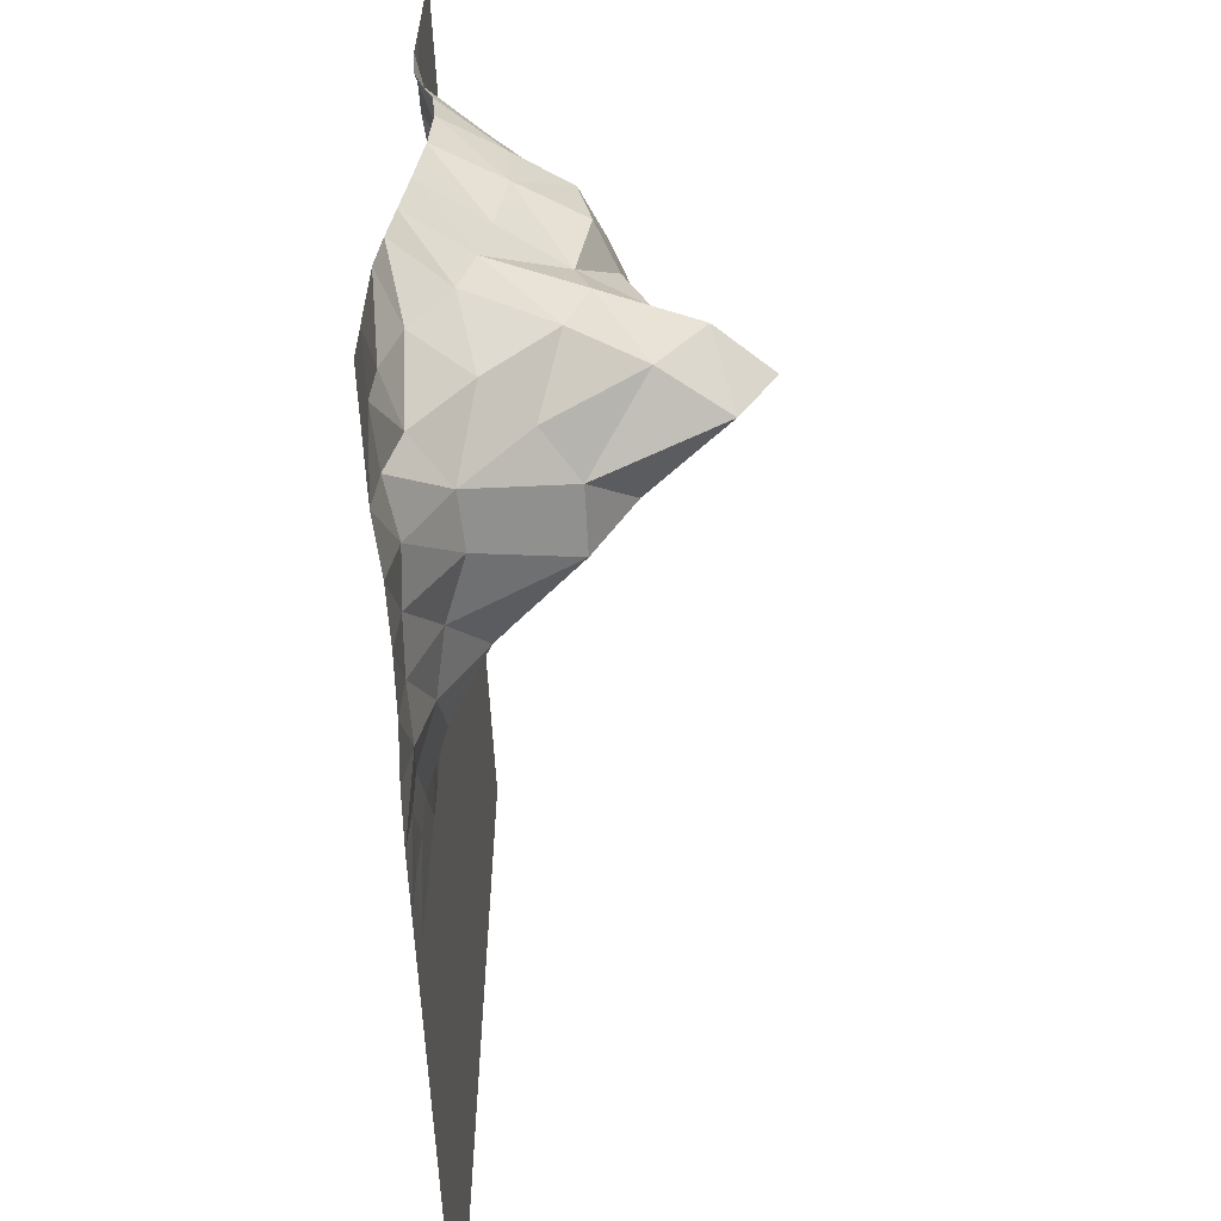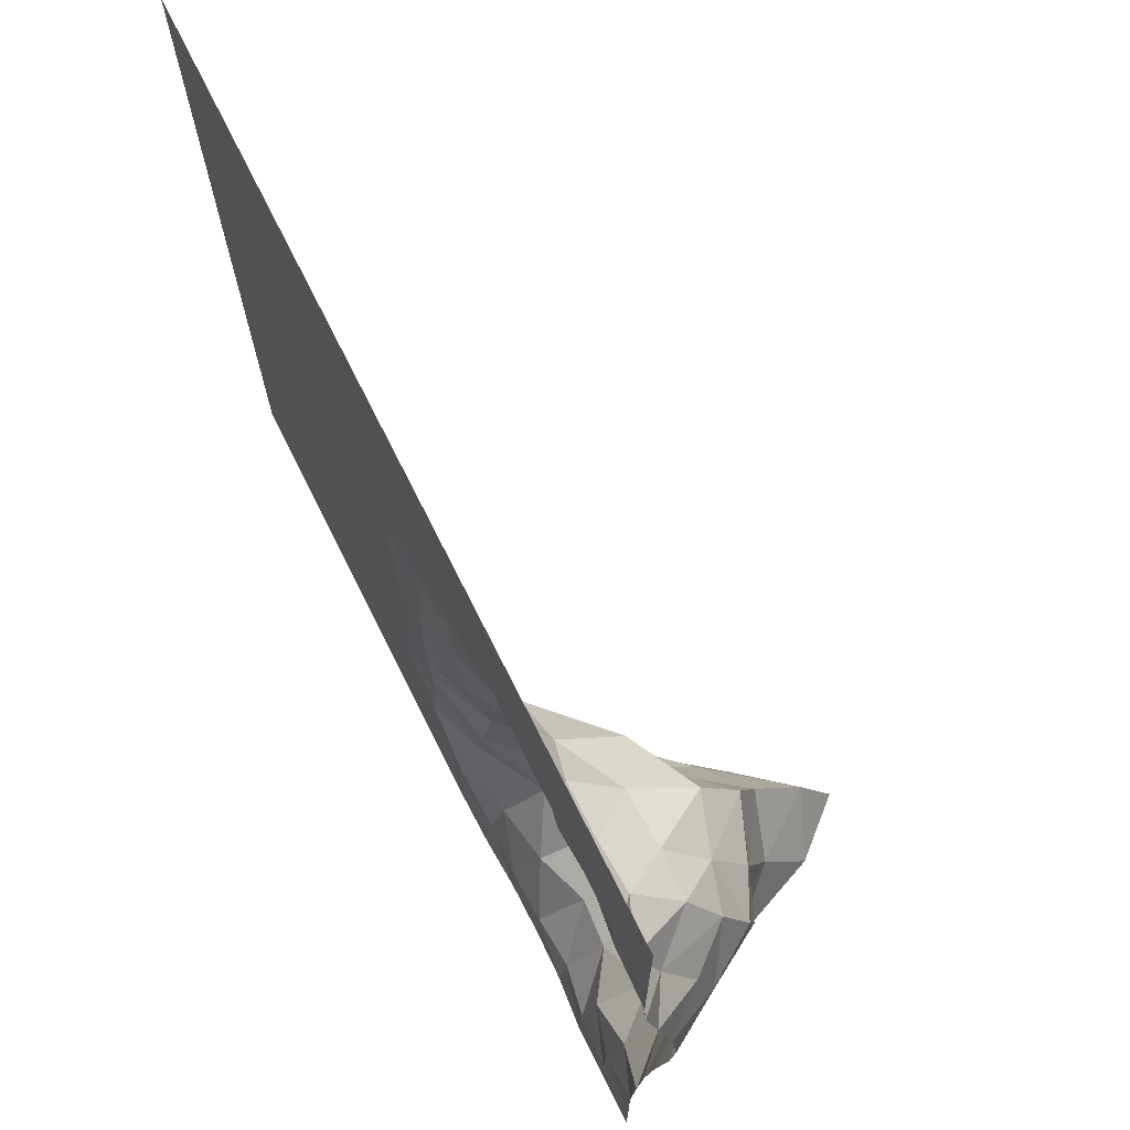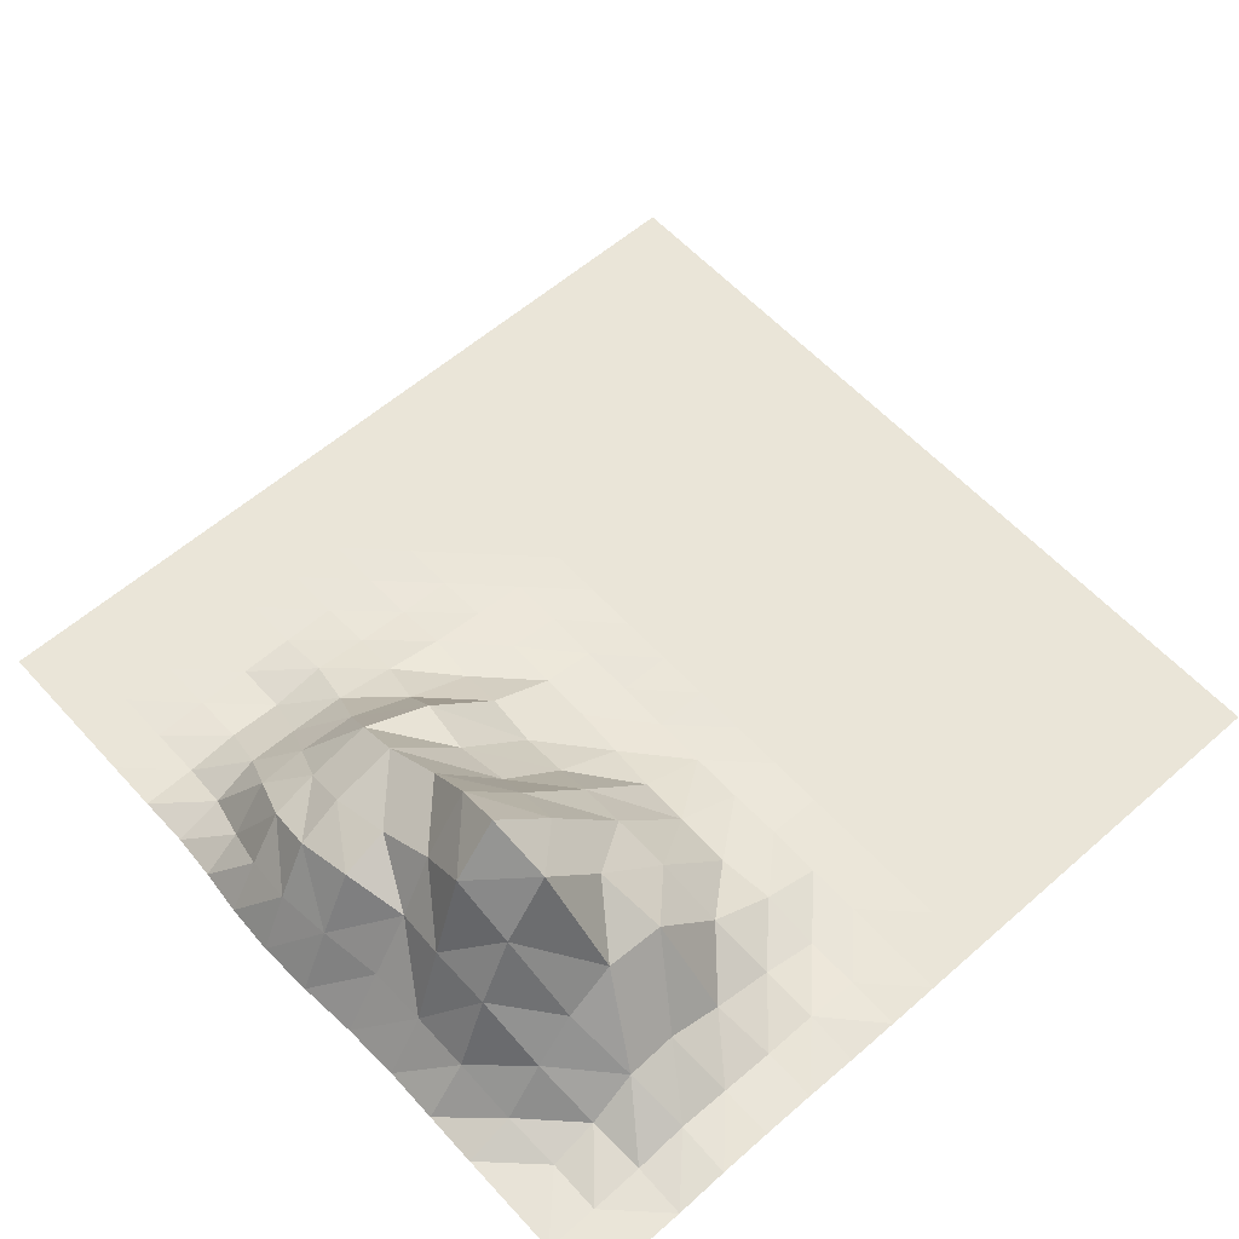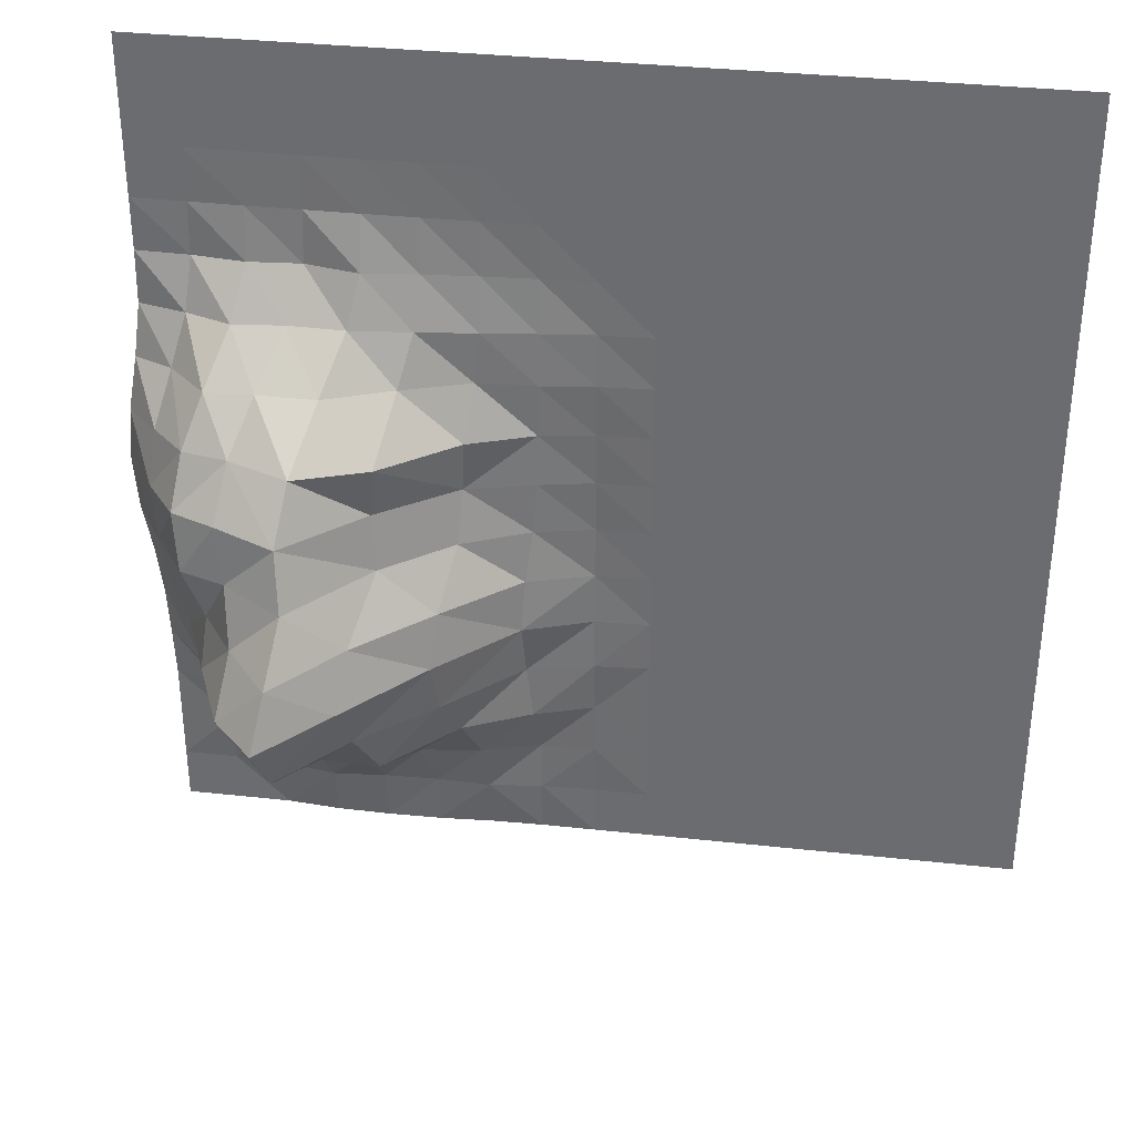
<metadata>
{"format":"obj","ext":"obj","renderer":"f3d","projection":"perspective","resolution":1024,"background":"white","views":[{"elev":-61.7,"azim":93.1,"up":"+Z"},{"elev":70.6,"azim":63.5,"up":"+Z"},{"elev":58.8,"azim":138.0,"up":"+Y"},{"elev":35.1,"azim":-171.7,"up":"+Z"}]}
</metadata>
<code>
v -6.971 0.06522 6.972
v 6.96 0.06522 6.972
v -6.971 0.06522 -6.959
v 6.96 0.06522 -6.959
v -6.971 0.06522 0.006828
v -0.005159 0.06522 6.972
v 7.191 0.5445 0.09032
v -0.005159 0.06522 -6.959
v -0.005159 0.08331 0.006828
v -6.971 0.06522 3.49
v 3.478 0.06522 6.972
v 6.969 0.1412 -3.473
v -3.488 0.06522 -6.959
v -6.971 0.06522 -3.476
v -3.488 0.06522 6.972
v 6.96 0.06522 3.49
v 3.478 0.1536 -6.959
v 0.003436 0.1281 -3.473
v -0.005159 0.06522 3.49
v -3.488 0.06522 0.006828
v 4.34 3.02 0.3193
v 3.486 0.3017 3.493
v -3.488 0.06522 3.49
v -3.488 0.06522 -3.476
v 4.34 4.106 -3.163
v -6.971 0.06522 5.231
v 5.219 0.06522 6.972
v 6.96 0.06522 -5.217
v -5.229 0.06522 -6.959
v -6.971 0.06522 -1.735
v -1.747 0.06522 6.972
v 7.04 0.2823 1.777
v 1.736 0.0853 -6.959
v -0.005159 0.08375 -5.217
v -0.005159 0.1173 1.748
v -5.229 0.06522 0.006828
v 1.967 0.6667 0.09032
v -6.971 0.06522 1.748
v 1.736 0.06522 6.972
v 7.04 0.356 -1.706
v -1.747 0.06522 -6.959
v -6.971 0.06522 -5.217
v -5.229 0.06522 6.972
v 6.96 0.06522 5.231
v 5.219 0.06681 -6.959
v 0.003435 0.08205 -1.731
v -0.005159 0.06522 5.231
v -1.747 0.06522 0.006828
v 6.082 2.26 0.3193
v 3.956 1.362 1.922
v 3.478 0.06522 5.231
v 1.736 0.1256 3.49
v 5.228 0.1891 3.493
v -3.488 0.06522 1.748
v -3.488 0.06522 5.231
v -5.229 0.06522 3.49
v -1.747 0.06522 3.49
v -3.488 0.06522 -5.217
v -3.488 0.06522 -1.735
v -5.229 0.06522 -3.476
v -1.747 0.06522 -3.476
v 3.708 0.9053 -5.134
v 4.34 4.155 -1.422
v 2.215 1.743 -3.302
v 5.698 2.112 -3.302
v 5.698 2.228 -1.561
v 2.215 1.677 -1.561
v 1.816 0.4073 -5.189
v -1.747 0.06522 -1.735
v -5.229 0.06522 -1.735
v -5.229 0.06522 -5.217
v -1.747 0.06522 5.231
v -5.229 0.06522 5.231
v -5.229 0.06522 1.748
v 5.219 0.06522 5.231
v 1.736 0.06522 5.231
v 1.816 0.3165 1.777
v 5.698 1.384 1.922
v -1.747 0.06522 1.748
v -1.747 0.06522 -5.217
v 5.298 0.336 -5.189
v -6.971 0.06522 6.102
v 6.09 0.06522 6.972
v 6.96 0.06522 -6.088
v -6.1 0.06522 -6.959
v -6.971 0.06522 -0.8639
v -0.8759 0.06522 6.972
v 7.145 0.4753 0.9443
v 0.8655 0.06522 -6.959
v -0.005159 0.06522 -6.088
v -0.005159 0.0991 0.8775
v -6.1 0.06522 0.006828
v 0.8849 0.2729 0.01385
v -6.971 0.06522 2.619
v 2.607 0.06522 6.972
v 6.98 0.235 -2.598
v -2.617 0.06522 -6.959
v -6.971 0.06522 -4.347
v -4.359 0.06522 6.972
v 6.96 0.06522 4.36
v 4.348 0.1393 -6.959
v 0.01422 0.1145 -2.598
v -0.005159 0.06522 4.36
v -2.617 0.06522 0.006828
v 5.344 2.614 0.3675
v 4.227 2.403 1.149
v 3.478 0.08215 4.36
v 0.8655 0.07918 3.49
v 4.368 0.1305 3.497
v -3.488 0.06522 0.8775
v -3.488 0.06522 4.36
v -6.1 0.06522 3.49
v -2.617 0.06522 3.49
v -3.488 0.06522 -6.088
v -3.488 0.06522 -2.605
v -6.1 0.06522 -3.476
v -2.617 0.06522 -3.476
v 3.497 0.2039 -6.081
v 4.473 4.659 -2.245
v 1.05 0.4503 -3.409
v 5.098 3.138 -3.204
v -6.971 0.06522 4.36
v 4.348 0.06522 6.972
v 6.96 0.06522 -4.347
v -4.359 0.06522 -6.959
v -6.971 0.06522 -2.605
v -2.617 0.06522 6.972
v 6.963 0.1102 2.62
v 2.607 0.1394 -6.959
v -0.005159 0.08278 -4.347
v -0.005159 0.08402 2.619
v -4.359 0.06522 0.006828
v 3.166 1.735 0.2095
v -6.971 0.06522 0.8775
v 0.8655 0.06522 6.972
v 7.145 0.4954 -0.7971
v -0.8759 0.06522 -6.959
v -6.971 0.06522 -6.088
v -6.1 0.06522 6.972
v 6.96 0.06522 6.102
v 6.09 0.06522 -6.959
v -0.005159 0.0698 -0.8639
v -0.005159 0.06522 6.102
v -0.8759 0.06522 0.006828
v 6.649 1.41 0.2095
v 3.662 0.6025 2.686
v 3.478 0.06522 6.102
v 2.607 0.1933 3.49
v 6.09 0.09131 3.49
v -3.488 0.06522 2.619
v -3.488 0.06522 6.102
v -4.359 0.06522 3.49
v -0.8759 0.06522 3.49
v -3.488 0.06522 -4.347
v -3.488 0.06522 -0.8639
v -4.359 0.06522 -3.476
v -0.8759 0.06522 -3.476
v 4.037 2.269 -4.144
v 4.227 3.382 -0.5924
v 3.356 2.901 -3.204
v 6.274 0.9031 -3.409
v 5.779 2.448 -2.403
v 5.968 2.458 -0.5924
v 5.098 3.161 -1.463
v 6.372 1.28 -1.632
v 2.296 1.973 -2.403
v 2.019 0.9161 -0.7615
v 1.05 0.4895 -1.668
v 3.356 2.902 -1.463
v 1.736 0.1921 -6.088
v 2.019 1.047 -4.244
v 0.8677 0.08609 -5.217
v 2.791 0.5816 -5.151
v -1.747 0.06522 -2.605
v -1.747 0.06522 -0.8639
v -2.617 0.06522 -1.735
v -0.8759 0.06522 -1.735
v -5.229 0.06522 -2.605
v -5.229 0.06522 -0.8639
v -6.1 0.06522 -1.735
v -4.359 0.06522 -1.735
v -5.229 0.06522 -6.088
v -5.229 0.06522 -4.347
v -6.1 0.06522 -5.217
v -4.359 0.06522 -5.217
v -1.747 0.06522 4.36
v -1.747 0.06522 6.102
v -2.617 0.06522 5.231
v -0.8759 0.06522 5.231
v -5.229 0.06522 4.36
v -5.229 0.06522 6.102
v -6.1 0.06522 5.231
v -4.359 0.06522 5.231
v -5.229 0.06522 0.8775
v -5.229 0.06522 2.619
v -6.1 0.06522 1.748
v -4.359 0.06522 1.748
v 5.219 0.07816 4.36
v 5.219 0.06522 6.102
v 4.348 0.06522 5.231
v 6.09 0.06522 5.231
v 1.736 0.06901 4.36
v 1.736 0.06522 6.102
v 0.8655 0.06522 5.231
v 2.607 0.06522 5.231
v 1.921 0.7372 0.9443
v 1.738 0.284 2.62
v 0.8655 0.2253 1.748
v 2.889 0.8128 1.851
v 5.968 1.844 1.149
v 5.403 0.6654 2.686
v 4.908 1.401 1.951
v 6.372 0.6581 1.851
v -1.747 0.06522 0.8775
v -1.747 0.06522 2.619
v -2.617 0.06522 1.748
v -0.8759 0.06522 1.748
v -1.747 0.06522 -6.088
v -1.747 0.06522 -4.347
v -2.617 0.06522 -5.217
v -0.8759 0.06522 -5.217
v 5.219 0.1254 -6.088
v 5.502 1.13 -4.244
v 4.533 0.8494 -5.151
v 6.092 0.105 -5.217
v 6.169 0.3605 -4.318
v 4.827 1.765 -4.173
v 4.357 0.2715 -6.085
v -0.8759 0.06522 -4.347
v -2.617 0.06522 -4.347
v -2.617 0.06522 -6.088
v -0.8759 0.06522 2.619
v -2.617 0.06522 2.619
v -2.617 0.06522 0.8775
v 6.169 0.3479 2.648
v 4.579 0.61 2.702
v 5.211 2.059 1.19
v 2.686 0.4435 2.648
v 0.8655 0.1774 2.619
v 0.8741 0.237 0.8806
v 2.607 0.06522 6.102
v 0.8655 0.06522 6.102
v 0.8655 0.06522 4.36
v 6.09 0.06522 6.102
v 4.348 0.06522 6.102
v 4.348 0.07694 4.36
v -4.359 0.06522 2.619
v -6.1 0.06522 2.619
v -6.1 0.06522 0.8775
v -4.359 0.06522 6.102
v -6.1 0.06522 6.102
v -6.1 0.06522 4.36
v -0.8759 0.06522 6.102
v -2.617 0.06522 6.102
v -2.617 0.06522 4.36
v -4.359 0.06522 -4.347
v -6.1 0.06522 -4.347
v -6.1 0.06522 -6.088
v -4.359 0.06522 -0.8639
v -6.1 0.06522 -0.8639
v -6.1 0.06522 -2.605
v -0.8759 0.06522 -0.8639
v -2.617 0.06522 -0.8639
v -2.617 0.06522 -2.605
v 3.086 2.267 -4.173
v 0.9449 0.4324 -4.318
v 0.8655 0.09385 -6.088
v 3.086 1.878 -0.6904
v 0.9449 0.314 -0.8351
v 1.096 0.61 -2.522
v 6.569 1.468 -0.6904
v 5.211 2.77 -0.5514
v 5.211 3.841 -2.293
v 6.32 1.123 -2.522
v 3.469 3.457 -2.293
v 2.616 0.1692 -6.085
v -0.8759 0.06522 -2.605
v -4.359 0.06522 -2.605
v -4.359 0.06522 -6.088
v -0.8759 0.06522 4.36
v -4.359 0.06522 4.36
v -4.359 0.06522 0.8775
v 6.09 0.06522 4.36
v 2.607 0.07787 4.36
v 3.086 1.83 1.051
v 6.569 1.15 1.051
v -0.8759 0.06522 0.8775
v -0.8759 0.06522 -6.088
v 6.09 0.06522 -6.088
f 84 4 141
f 90 8 137
f 91 9 144
f 88 7 145
f 107 22 148
f 100 16 149
f 110 20 132
f 111 23 152
f 103 19 153
f 114 13 125
f 115 24 156
f 277 102 18
f 276 118 17
f 96 12 161
f 136 40 165
f 170 33 89
f 266 171 68
f 174 61 117
f 175 69 176
f 142 46 177
f 178 60 116
f 179 70 180
f 155 59 181
f 182 29 85
f 183 71 184
f 154 58 185
f 186 57 113
f 187 72 188
f 143 47 189
f 190 56 112
f 191 73 192
f 151 55 193
f 194 36 92
f 195 74 196
f 150 54 197
f 198 53 109
f 199 75 200
f 140 44 201
f 202 52 108
f 203 76 204
f 147 51 205
f 240 206 37
f 207 77 208
f 128 32 213
f 214 48 104
f 215 79 216
f 131 35 217
f 218 41 97
f 219 80 220
f 130 34 221
f 228 222 45
f 223 81 224
f 124 28 225
f 226 225 81
f 161 226 223
f 12 124 226
f 118 228 101
f 62 224 228
f 224 81 222
f 229 221 80
f 157 229 219
f 157 18 130
f 230 220 58
f 117 230 154
f 61 219 230
f 231 97 13
f 220 231 114
f 80 218 231
f 232 217 79
f 153 232 215
f 19 131 232
f 233 216 54
f 113 233 150
f 57 215 233
f 234 104 20
f 216 234 110
f 79 214 234
f 235 213 78
f 149 235 211
f 16 128 235
f 109 236 146
f 53 211 236
f 238 209 77
f 148 238 207
f 22 146 238
f 239 208 35
f 108 239 131
f 52 207 239
f 240 93 9
f 208 240 91
f 77 206 240
f 241 205 76
f 95 241 203
f 11 147 241
f 242 204 47
f 135 242 143
f 39 203 242
f 243 108 19
f 204 243 103
f 76 202 243
f 244 201 75
f 83 244 199
f 2 140 244
f 245 200 51
f 123 245 147
f 27 199 245
f 246 109 22
f 200 246 107
f 75 198 246
f 247 197 74
f 152 247 195
f 23 150 247
f 248 196 38
f 112 248 94
f 56 195 248
f 249 92 5
f 196 249 134
f 74 194 249
f 250 193 73
f 99 250 191
f 15 151 250
f 251 192 26
f 139 251 82
f 43 191 251
f 252 112 10
f 192 252 122
f 73 190 252
f 253 189 72
f 87 253 187
f 6 143 253
f 254 188 55
f 127 254 151
f 31 187 254
f 255 113 23
f 188 255 111
f 72 186 255
f 256 185 71
f 156 256 183
f 24 154 256
f 257 184 42
f 116 257 98
f 60 183 257
f 258 85 3
f 184 258 138
f 71 182 258
f 259 181 70
f 132 259 179
f 20 155 259
f 260 180 30
f 92 260 86
f 36 179 260
f 261 116 14
f 180 261 126
f 70 178 261
f 262 177 69
f 144 262 175
f 9 142 262
f 263 176 59
f 104 263 155
f 48 175 263
f 264 117 24
f 176 264 115
f 69 174 264
f 130 266 172
f 18 120 266
f 267 89 8
f 34 172 267
f 172 68 170
f 269 168 46
f 93 269 142
f 37 167 269
f 102 270 120
f 46 168 270
f 7 136 271
f 40 96 274
f 170 276 129
f 68 173 276
f 173 62 118
f 277 157 61
f 177 277 174
f 46 102 277
f 278 156 60
f 181 278 178
f 59 115 278
f 279 125 29
f 185 279 182
f 58 114 279
f 280 153 57
f 189 280 186
f 47 103 280
f 281 152 56
f 193 281 190
f 55 111 281
f 282 132 36
f 197 282 194
f 54 110 282
f 283 149 53
f 201 283 198
f 44 100 283
f 284 148 52
f 205 284 202
f 51 107 284
f 32 88 286
f 287 144 48
f 217 287 214
f 35 91 287
f 288 137 41
f 221 288 218
f 34 90 288
f 289 141 45
f 81 225 289
f 225 28 84
f 289 84 141
f 288 90 137
f 287 91 144
f 286 88 145
f 284 107 148
f 283 100 149
f 282 110 132
f 281 111 152
f 280 103 153
f 279 114 125
f 278 115 156
f 157 277 18
f 129 276 17
f 274 96 161
f 271 136 165
f 269 167 168
f 267 170 89
f 172 266 68
f 264 174 117
f 263 175 176
f 262 142 177
f 261 178 116
f 260 179 180
f 259 155 181
f 258 182 85
f 257 183 184
f 256 154 185
f 255 186 113
f 254 187 188
f 253 143 189
f 252 190 112
f 251 191 192
f 250 151 193
f 249 194 92
f 248 195 196
f 247 150 197
f 246 198 109
f 245 199 200
f 244 140 201
f 243 202 108
f 242 203 204
f 241 147 205
f 93 240 37
f 239 207 208
f 238 146 209
f 236 211 212
f 235 128 213
f 234 214 104
f 233 215 216
f 232 131 217
f 231 218 97
f 230 219 220
f 229 130 221
f 101 228 45
f 226 124 225
f 223 226 81
f 161 12 226
f 17 118 101
f 118 62 228
f 228 224 222
f 219 229 80
f 61 157 219
f 229 157 130
f 154 230 58
f 24 117 154
f 117 61 230
f 114 231 13
f 58 220 114
f 220 80 231
f 215 232 79
f 57 153 215
f 153 19 232
f 150 233 54
f 23 113 150
f 113 57 233
f 110 234 20
f 54 216 110
f 216 79 234
f 211 235 78
f 53 149 211
f 149 16 235
f 146 236 50
f 22 109 146
f 109 53 236
f 207 238 77
f 52 148 207
f 148 22 238
f 131 239 35
f 19 108 131
f 108 52 239
f 91 240 9
f 35 208 91
f 208 77 240
f 203 241 76
f 39 95 203
f 95 11 241
f 143 242 47
f 6 135 143
f 135 39 242
f 103 243 19
f 47 204 103
f 204 76 243
f 199 244 75
f 27 83 199
f 83 2 244
f 147 245 51
f 11 123 147
f 123 27 245
f 107 246 22
f 51 200 107
f 200 75 246
f 195 247 74
f 56 152 195
f 152 23 247
f 94 248 38
f 10 112 94
f 112 56 248
f 134 249 5
f 38 196 134
f 196 74 249
f 191 250 73
f 43 99 191
f 99 15 250
f 82 251 26
f 1 139 82
f 139 43 251
f 122 252 10
f 26 192 122
f 192 73 252
f 187 253 72
f 31 87 187
f 87 6 253
f 151 254 55
f 15 127 151
f 127 31 254
f 111 255 23
f 55 188 111
f 188 72 255
f 183 256 71
f 60 156 183
f 156 24 256
f 98 257 42
f 14 116 98
f 116 60 257
f 138 258 3
f 42 184 138
f 184 71 258
f 179 259 70
f 36 132 179
f 132 20 259
f 86 260 30
f 5 92 86
f 92 36 260
f 126 261 14
f 30 180 126
f 180 70 261
f 175 262 69
f 48 144 175
f 144 9 262
f 155 263 59
f 20 104 155
f 104 48 263
f 115 264 24
f 59 176 115
f 176 69 264
f 68 171 173
f 34 130 172
f 130 18 266
f 266 120 171
f 90 267 8
f 90 34 267
f 267 172 170
f 142 269 46
f 9 93 142
f 93 37 269
f 18 102 120
f 102 46 270
f 145 7 271
f 165 40 274
f 33 170 129
f 170 68 276
f 276 173 118
f 174 277 61
f 69 177 174
f 177 46 277
f 178 278 60
f 70 181 178
f 181 59 278
f 182 279 29
f 71 185 182
f 185 58 279
f 186 280 57
f 72 189 186
f 189 47 280
f 190 281 56
f 73 193 190
f 193 55 281
f 194 282 36
f 74 197 194
f 197 54 282
f 198 283 53
f 75 201 198
f 201 44 283
f 202 284 52
f 76 205 202
f 205 51 284
f 77 209 206
f 213 32 286
f 214 287 48
f 79 217 214
f 217 35 287
f 218 288 41
f 80 221 218
f 221 34 288
f 222 289 45
f 222 81 289
f 289 225 84
f 106 21 133
f 162 65 121
f 272 163 66
f 270 166 64
f 167 67 168
f 265 158 62
f 146 50 209
f 237 210 49
f 211 78 212
f 158 227 224
f 121 227 158
f 65 223 227
f 236 212 50
f 212 237 106
f 78 210 237
f 171 265 173
f 64 160 265
f 120 64 171
f 268 169 67
f 133 268 167
f 67 166 270
f 271 165 66
f 49 145 271
f 105 49 163
f 164 66 162
f 274 161 65
f 66 165 274
f 285 133 37
f 209 285 206
f 50 106 285
f 210 286 145
f 213 286 210
f 285 106 133
f 120 270 64
f 173 265 62
f 105 237 49
f 227 223 224
f 65 161 223
f 62 158 224
f 121 65 227
f 106 237 21
f 50 212 106
f 212 78 237
f 171 64 265
f 265 160 158
f 167 268 67
f 37 133 167
f 133 21 268
f 168 67 270
f 163 271 66
f 163 49 271
f 162 274 65
f 162 66 274
f 64 166 160
f 67 169 166
f 206 285 37
f 209 50 285
f 49 210 145
f 78 213 210
f 275 119 25
f 159 63 169
f 237 105 21
f 160 25 158
f 21 159 268
f 159 272 164
f 21 105 272
f 273 121 25
f 63 164 273
f 166 275 160
f 169 275 166
f 63 119 275
f 160 275 25
f 273 162 121
f 164 272 66
f 268 159 169
f 25 121 158
f 63 159 164
f 159 21 272
f 272 105 163
f 119 273 25
f 119 63 273
f 273 164 162
f 169 63 275

</code>
